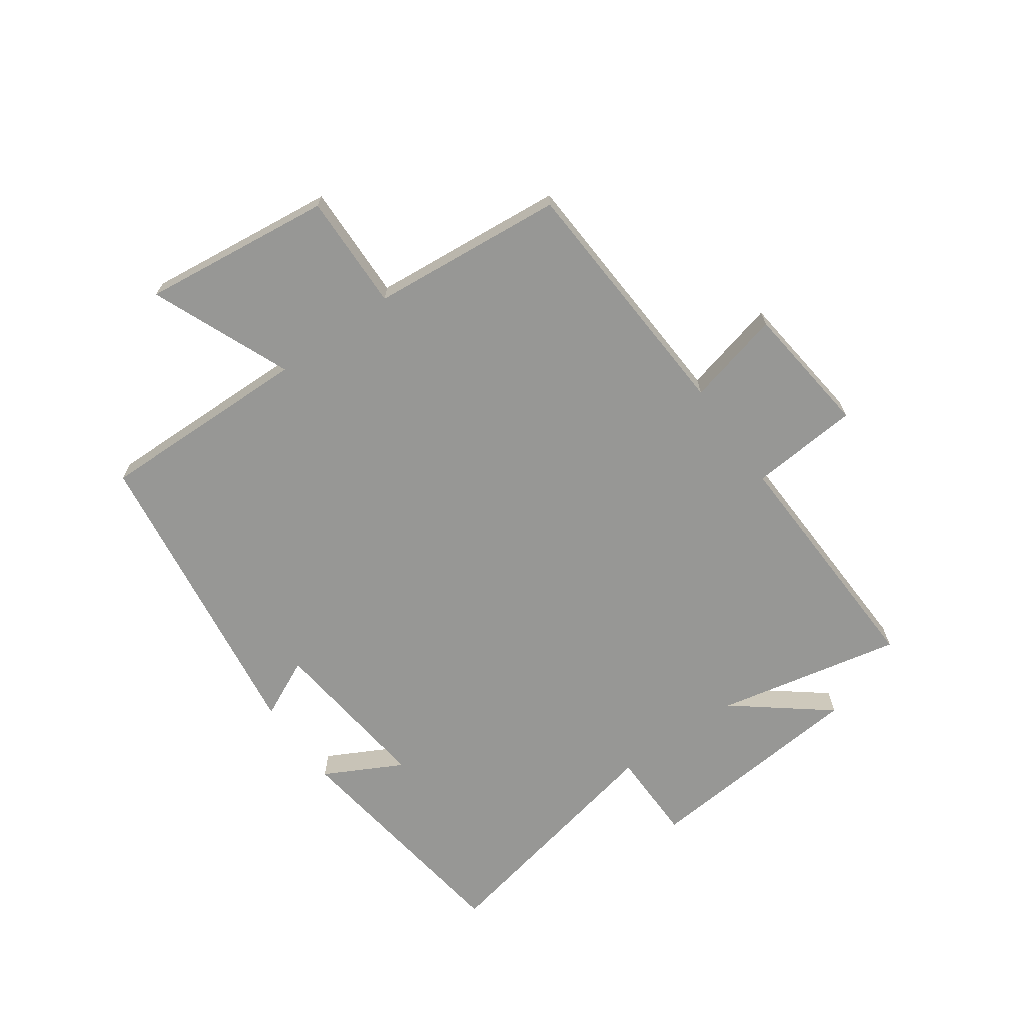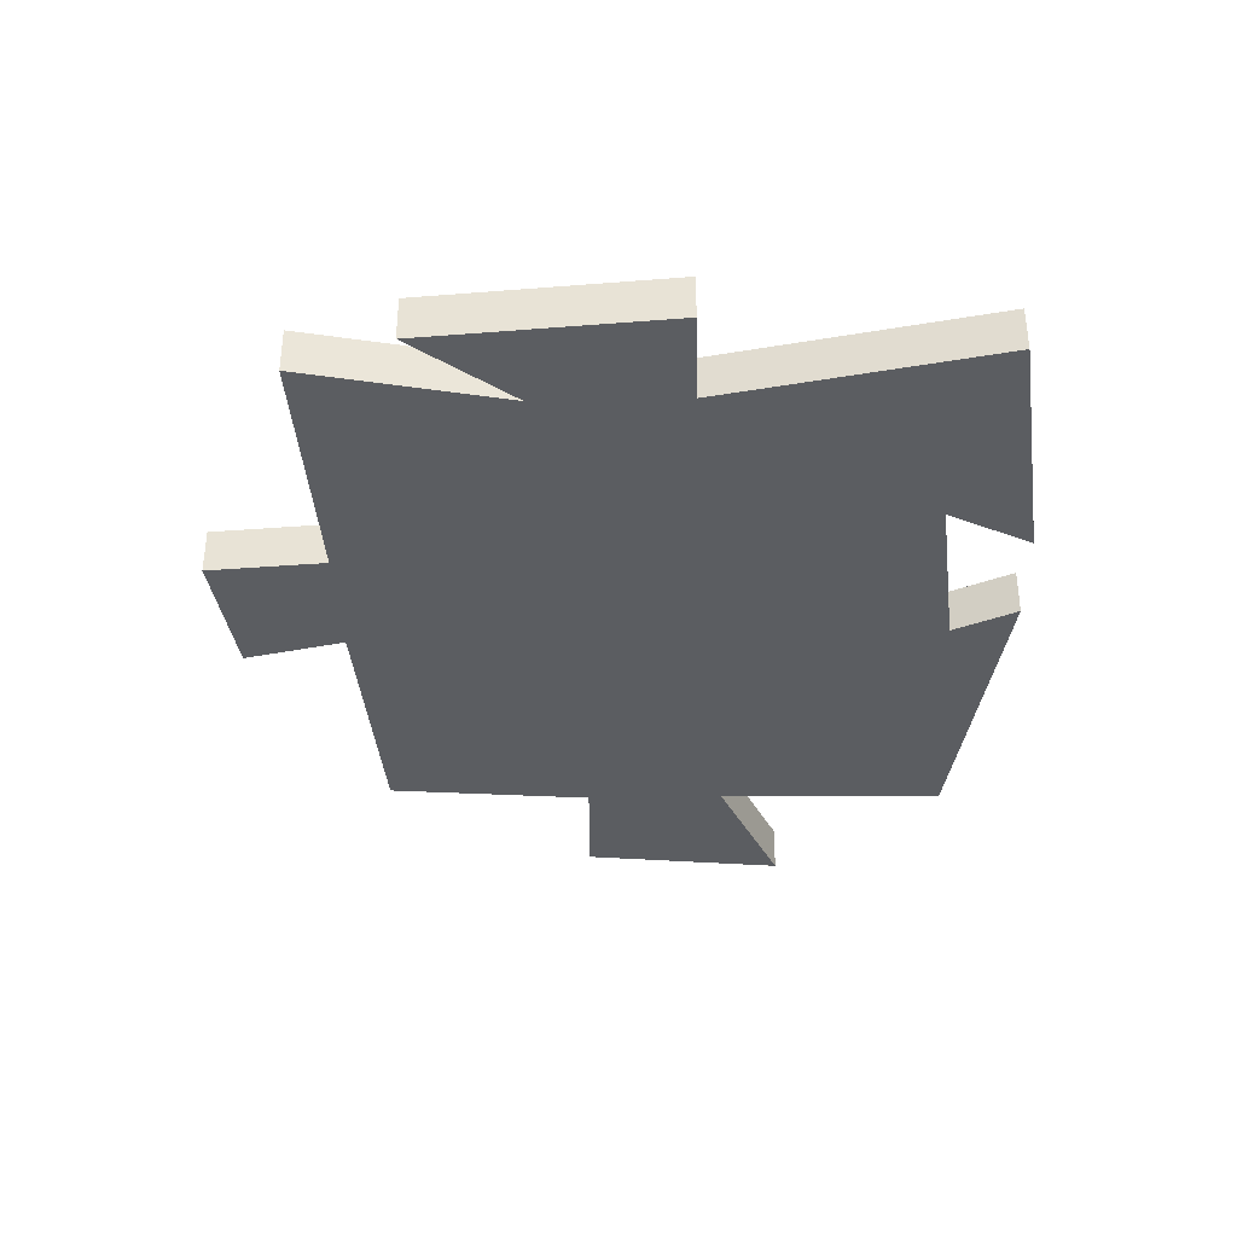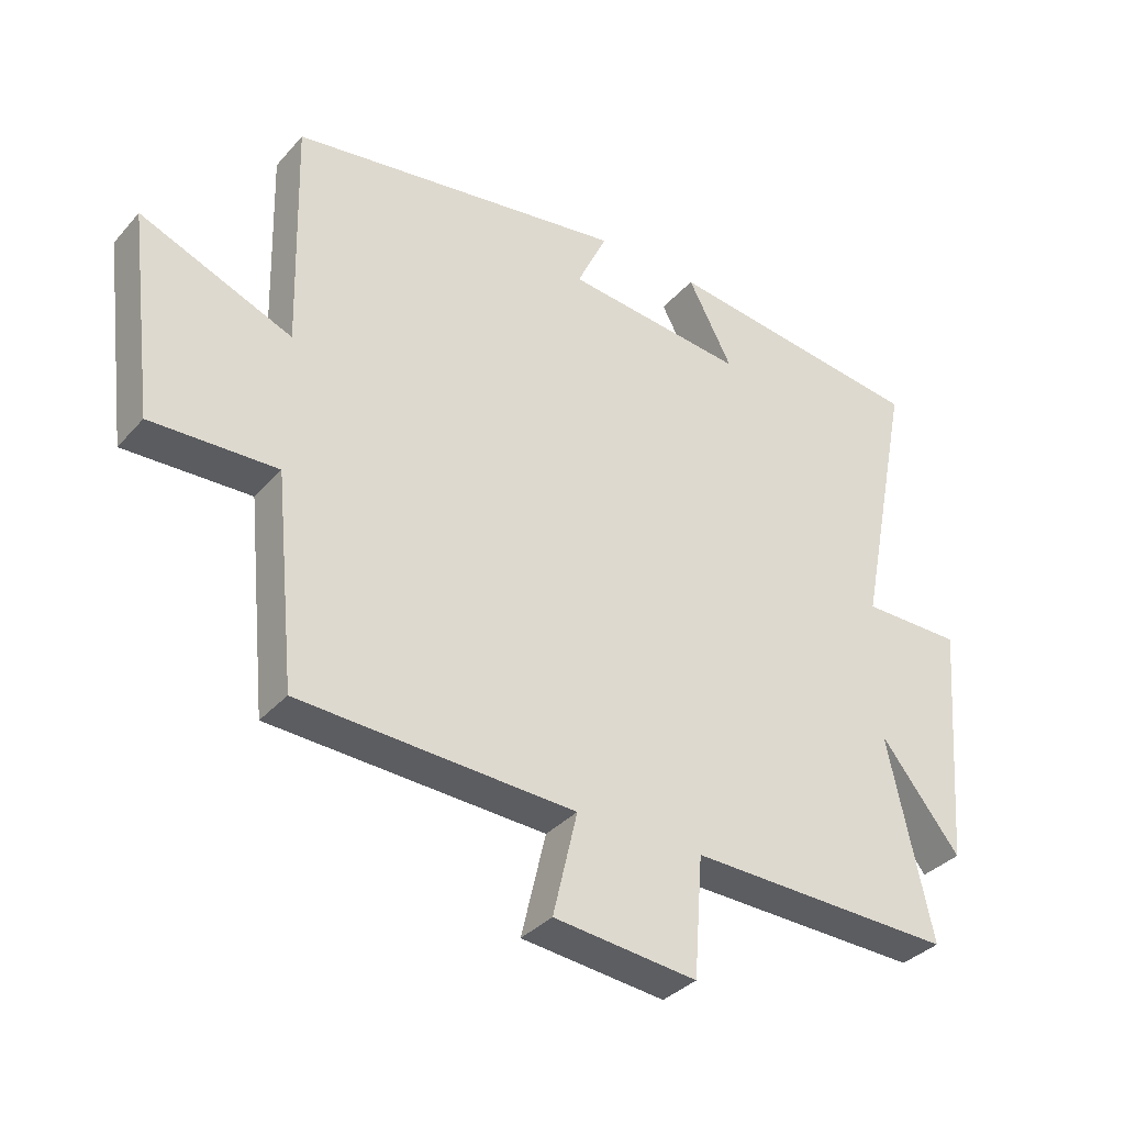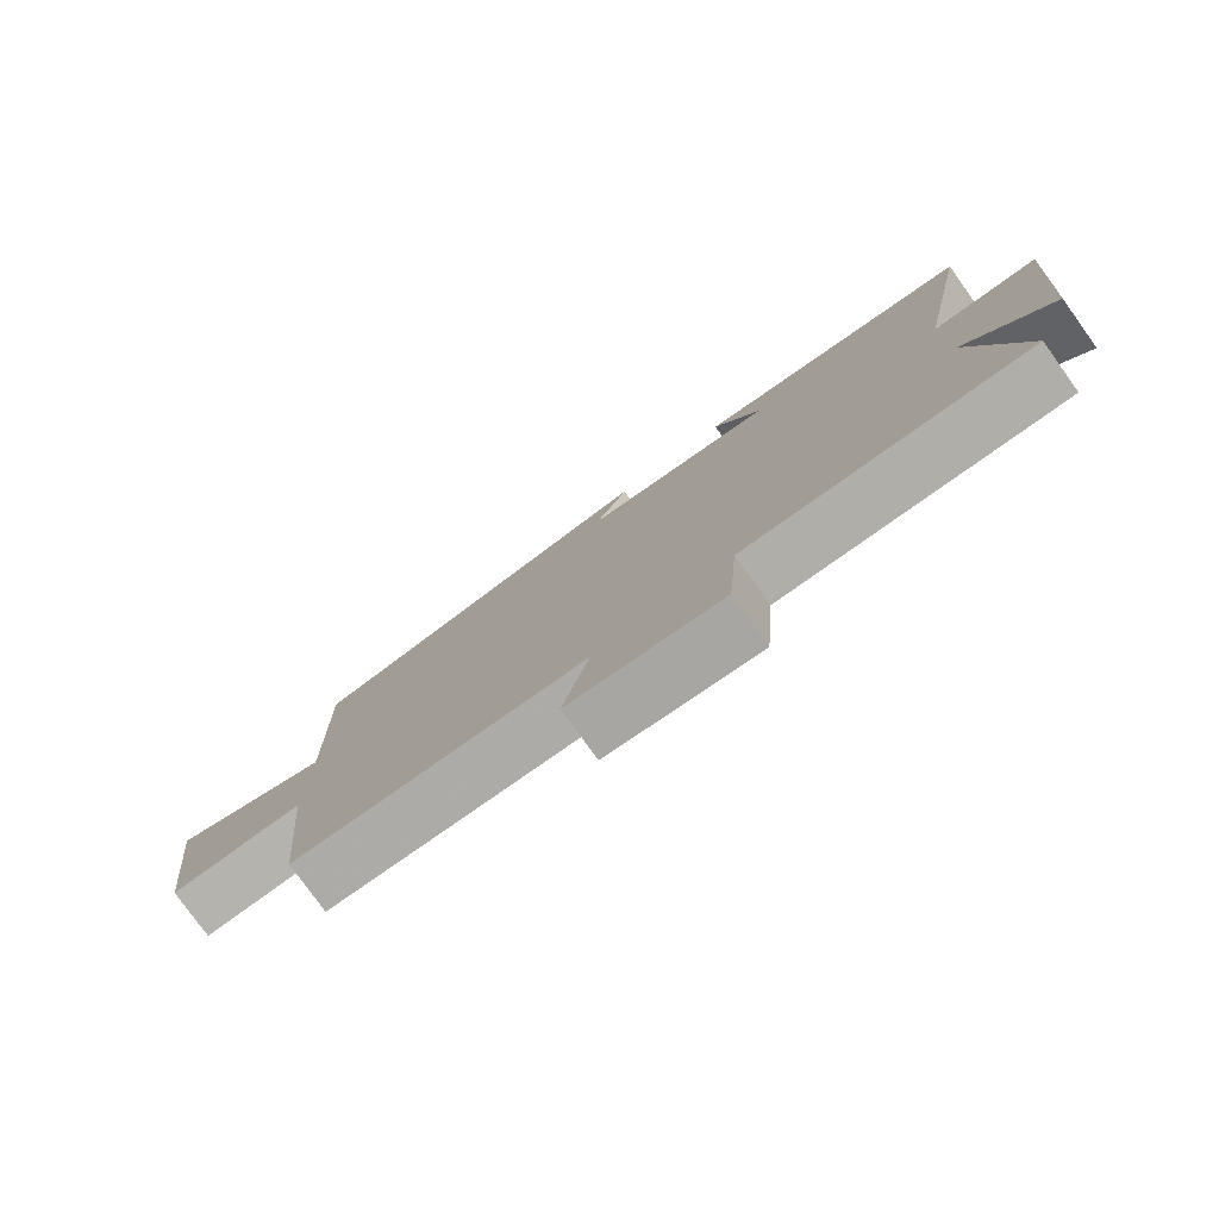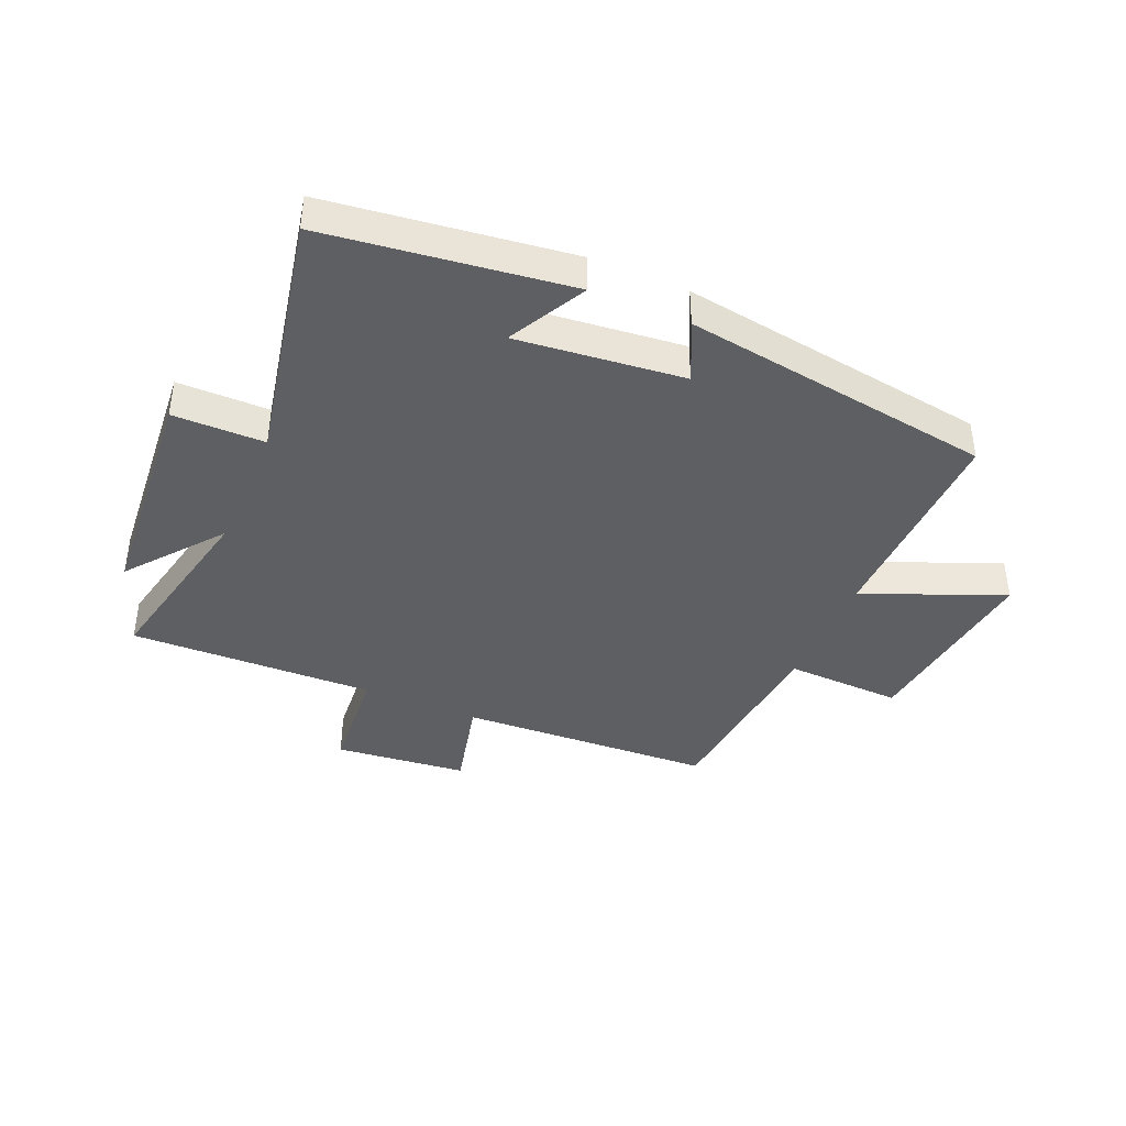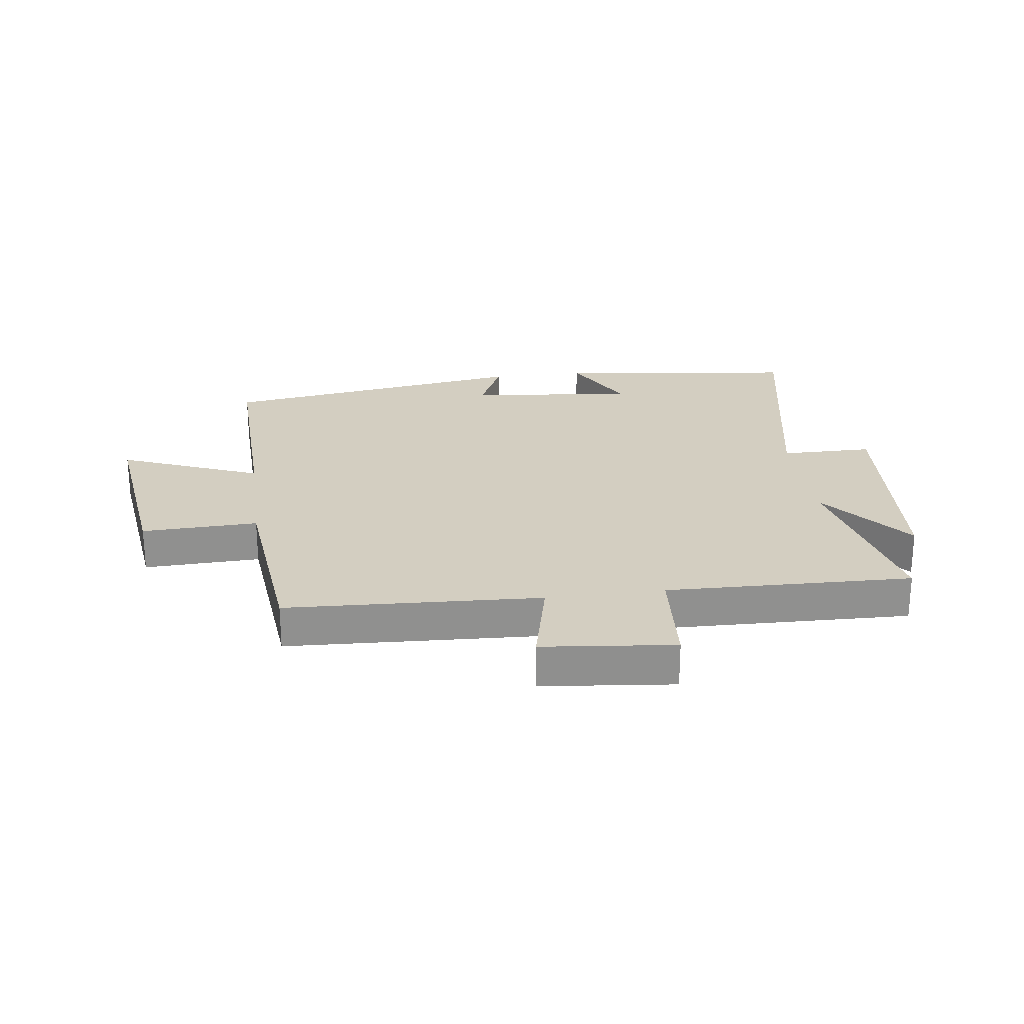
<metadata>
{"format":"obj","ext":"obj","renderer":"f3d","projection":"perspective","resolution":1024,"background":"white","views":[{"elev":-68.1,"azim":125.7,"up":"+Y"},{"elev":-35.5,"azim":-88.5,"up":"+Y"},{"elev":-34.9,"azim":144.9,"up":"+Z"},{"elev":-78.7,"azim":-144.3,"up":"+Z"},{"elev":-41.0,"azim":-23.2,"up":"+Y"},{"elev":24.9,"azim":172.3,"up":"+Y"}]}
</metadata>
<code>
v 0.509 0.07 0.424
v 0.5 0.07 0.065
v 0.735 0.07 0.161
v 0.695 0.07 -0.159
v 0.5 0.07 -0.153
v 0.468 0.07 -0.478
v 0.042 0.07 -0.5
v 0.08 0.07 -0.66
v -0.142 0.07 -0.684
v -0.156 0.07 -0.5
v -0.568 0.07 -0.512
v -0.5 0.07 -0.201
v -0.624 0.07 -0.356
v -0.654 0.07 0.024
v -0.5 0.07 0.025
v -0.584 0.07 0.447
v -0.176 0.07 0.5
v -0.245 0.07 0.37
v 0.035 0.07 0.4
v -0.012 0.07 0.5
v 0.509 0 0.424
v 0.5 0 0.065
v 0.735 0 0.161
v 0.695 0 -0.159
v 0.5 0 -0.153
v 0.468 0 -0.478
v 0.042 0 -0.5
v 0.08 0 -0.66
v -0.142 0 -0.684
v -0.156 0 -0.5
v -0.568 0 -0.512
v -0.5 0 -0.201
v -0.624 0 -0.356
v -0.654 0 0.024
v -0.5 0 0.025
v -0.584 0 0.447
v -0.176 0 0.5
v -0.245 0 0.37
v 0.035 0 0.4
v -0.012 0 0.5
f 19 20 1 2
f 18 19 2
f 15 16 17 18
f 15 18 2
f 12 13 14 15
f 12 15 2
f 10 11 12 2
f 7 8 9 10
f 7 10 2
f 6 7 2
f 5 6 2
f 2 3 4 5
f 22 21 40 39
f 22 39 38
f 38 37 36 35
f 22 38 35
f 35 34 33 32
f 22 35 32
f 22 32 31 30
f 30 29 28 27
f 22 30 27
f 22 27 26
f 22 26 25
f 25 24 23 22
f 1 21 22 2
f 2 22 23 3
f 3 23 24 4
f 4 24 25 5
f 5 25 26 6
f 6 26 27 7
f 7 27 28 8
f 8 28 29 9
f 9 29 30 10
f 10 30 31 11
f 11 31 32 12
f 12 32 33 13
f 13 33 34 14
f 14 34 35 15
f 15 35 36 16
f 16 36 37 17
f 17 37 38 18
f 18 38 39 19
f 19 39 40 20
f 20 40 21 1

</code>
